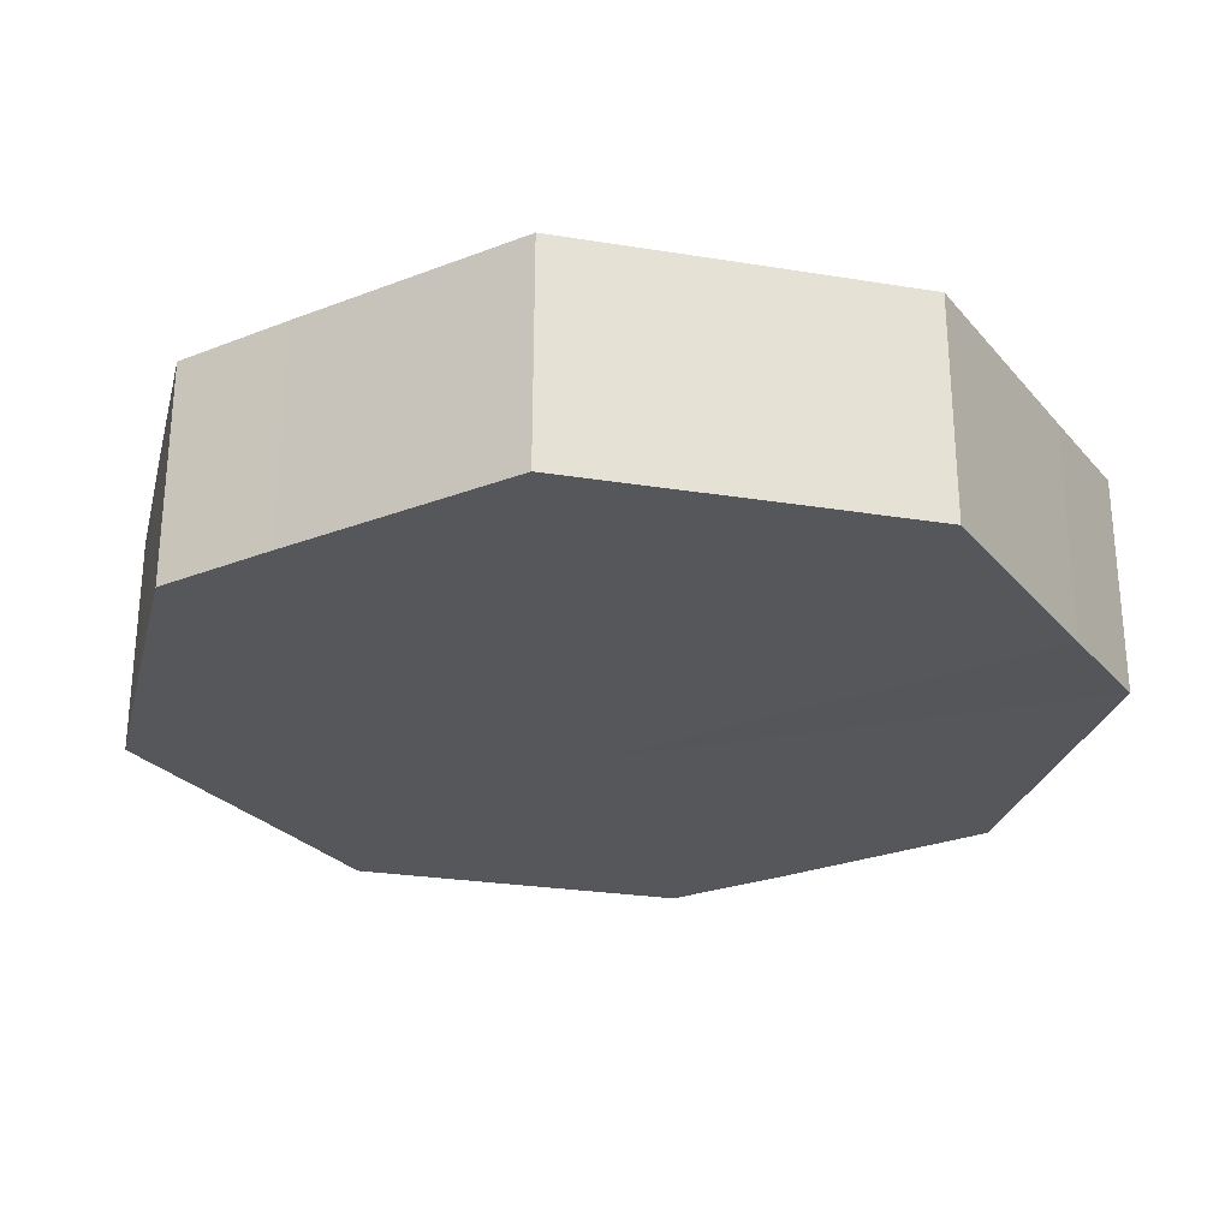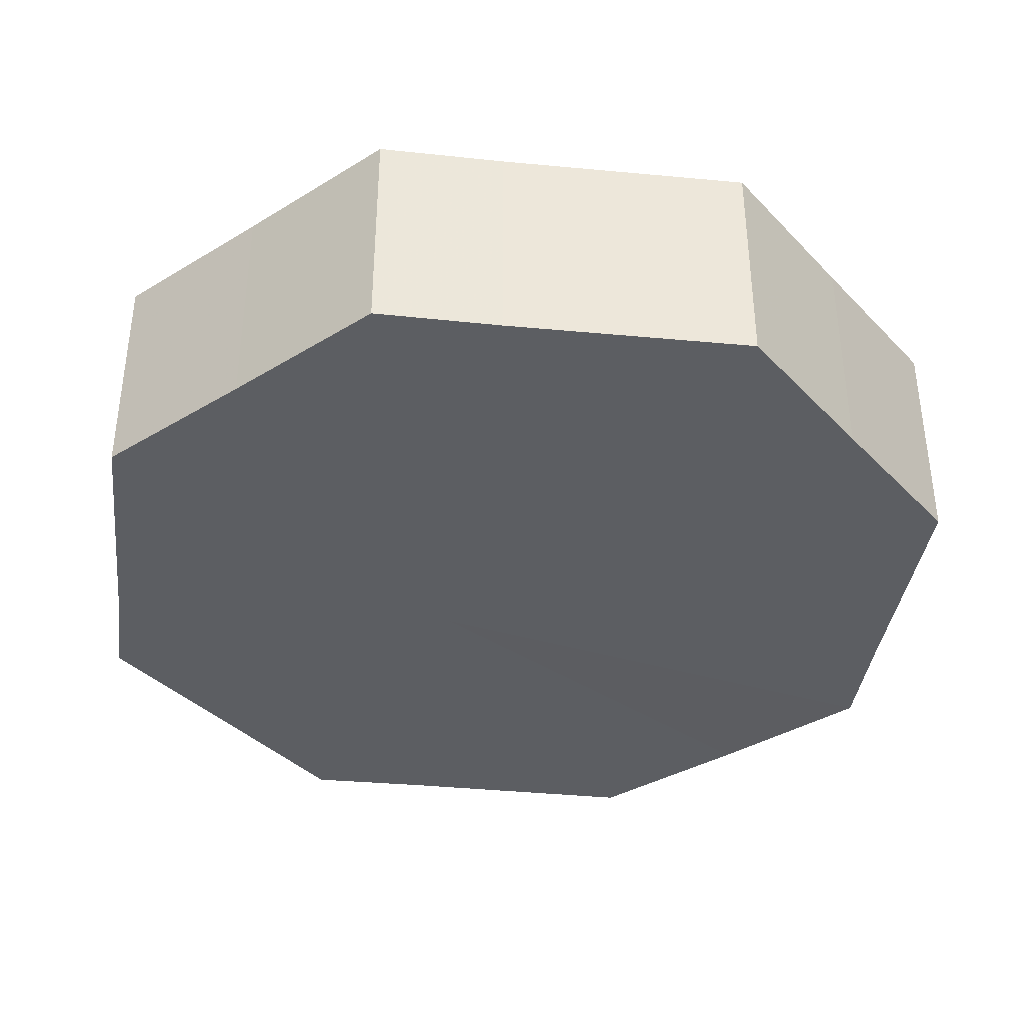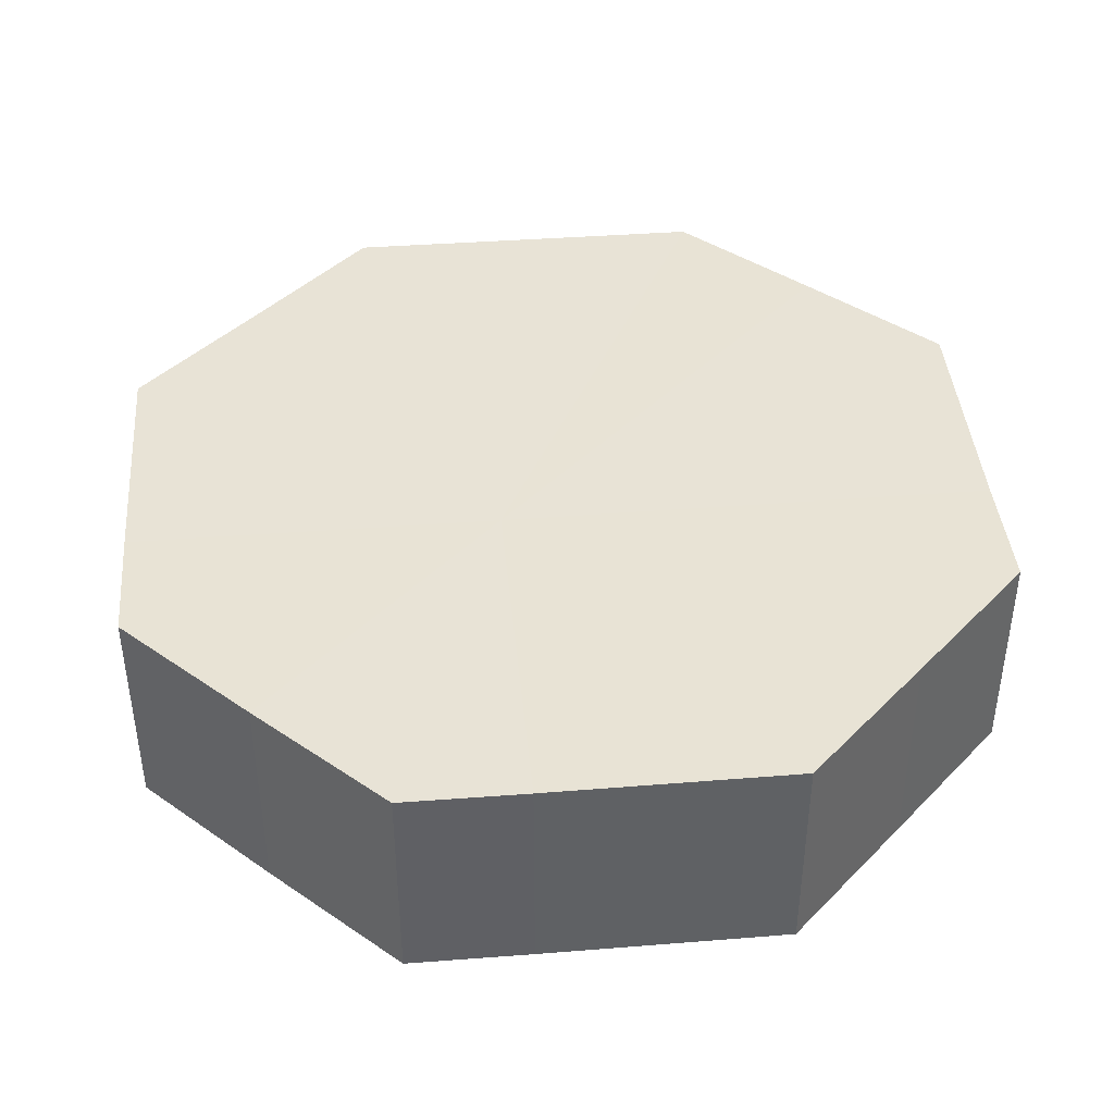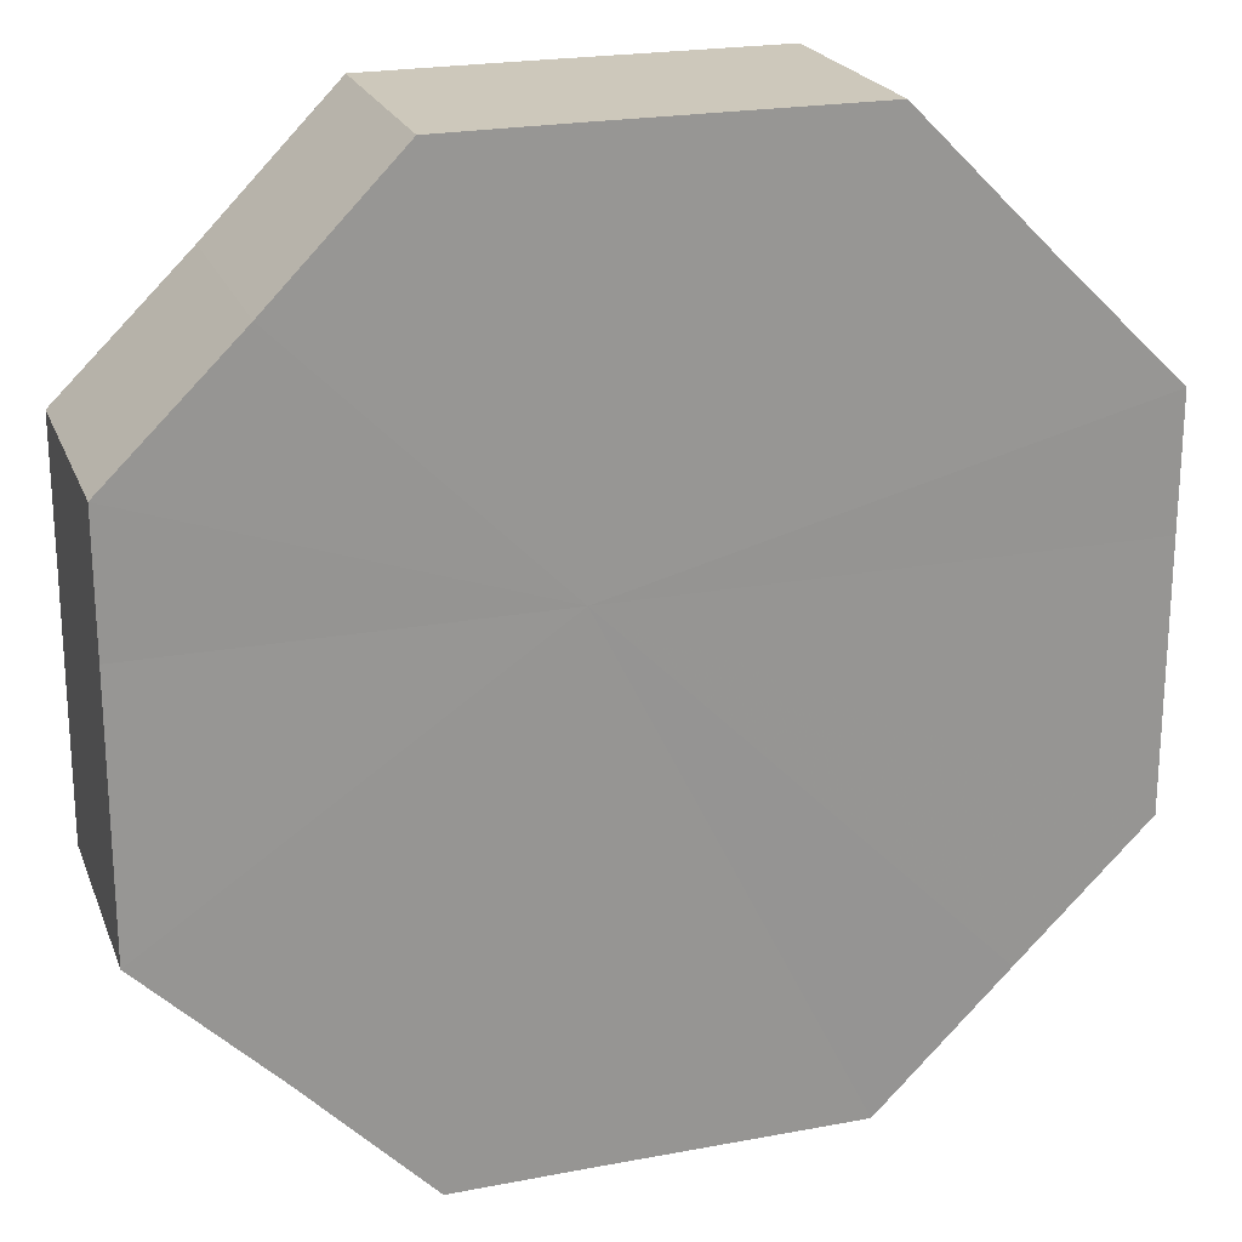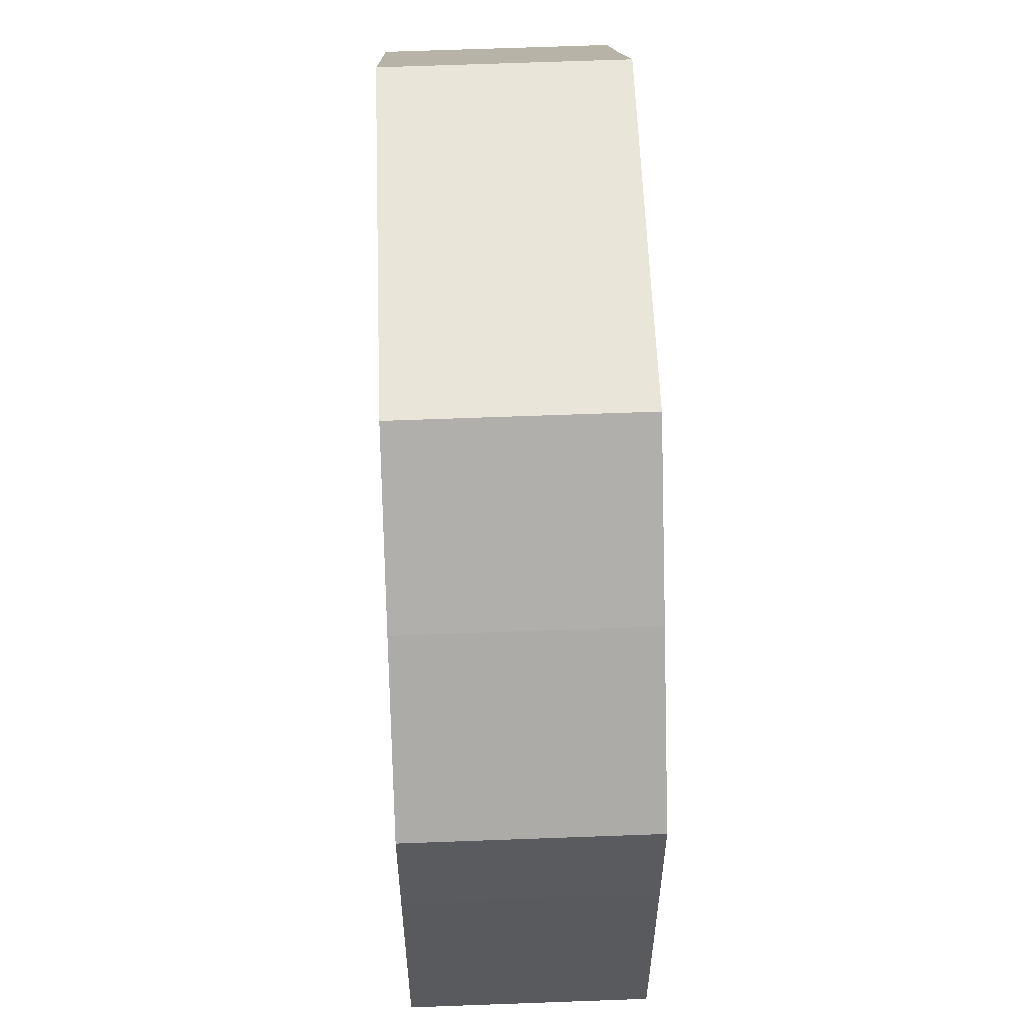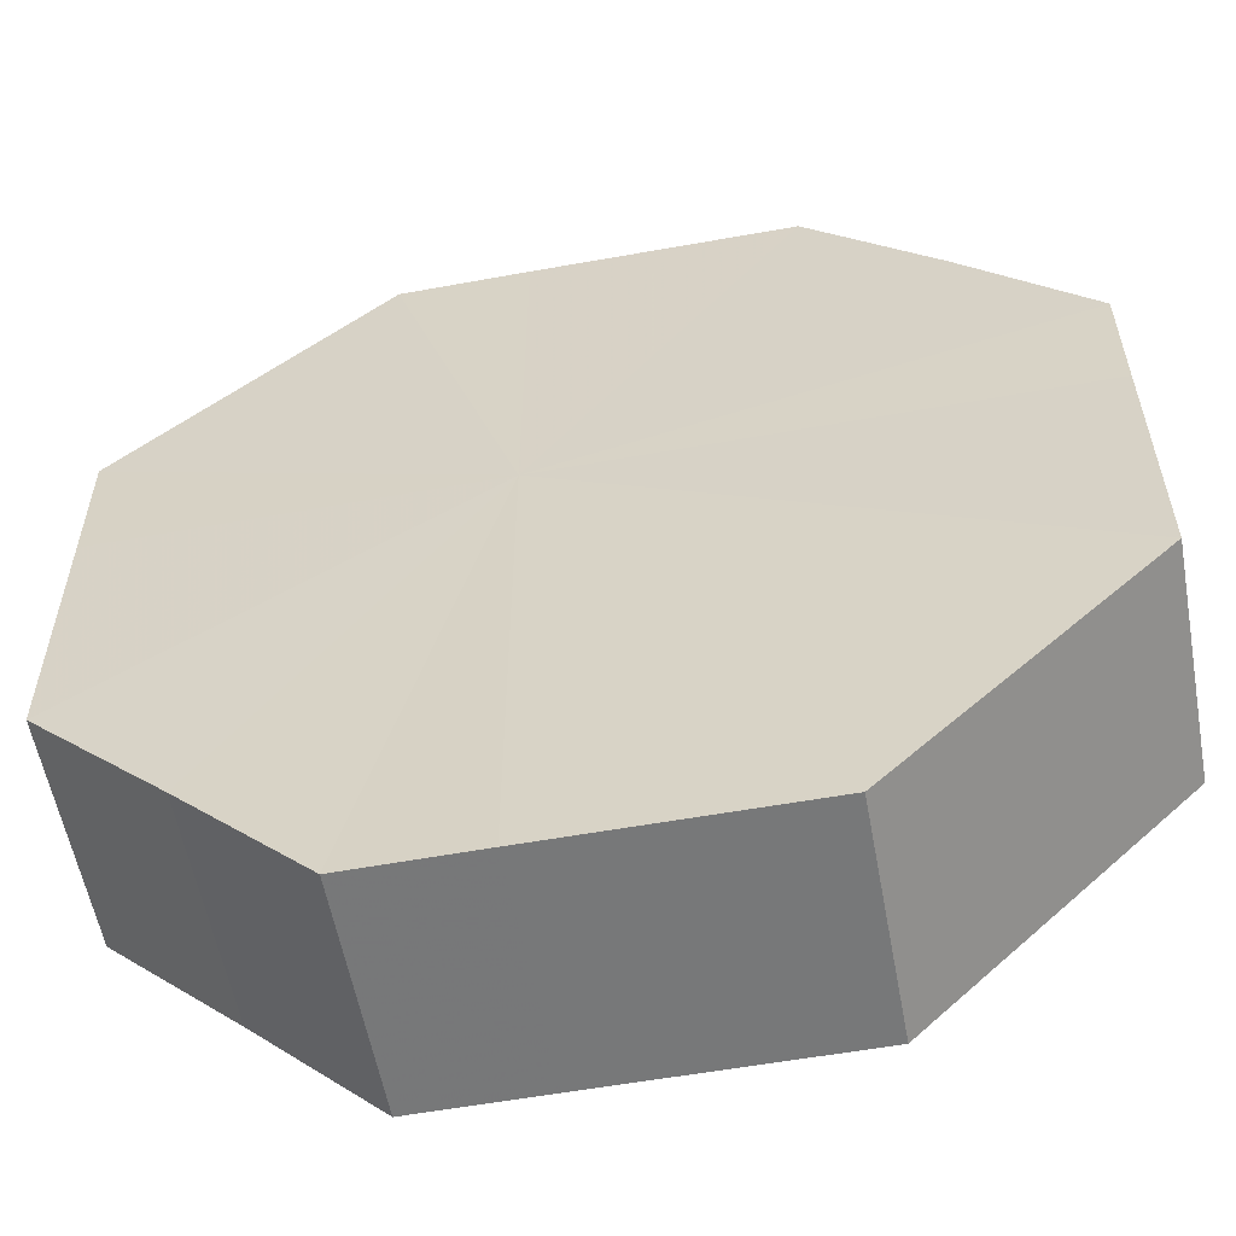
<metadata>
{"format":"obj","ext":"obj","renderer":"f3d","projection":"perspective","resolution":1024,"background":"white","views":[{"elev":-26.7,"azim":-59.0,"up":"+Z"},{"elev":-37.5,"azim":-97.2,"up":"+Z"},{"elev":41.4,"azim":174.8,"up":"+Z"},{"elev":21.8,"azim":161.9,"up":"+Y"},{"elev":57.8,"azim":87.9,"up":"+Y"},{"elev":-57.1,"azim":-169.3,"up":"+Y"}]}
</metadata>
<code>
o 15958
v 2221 1860 7.261
v 2221 1860 7.261
v 2221 1860 7.279
v 2221 1860 7.261
v 2221 1860 7.279
v 2221 1860 7.261
v 2221 1860 7.279
v 2221 1860 7.261
v 2221 1860 7.279
v 2221 1860 7.261
v 2221 1860 7.279
v 2221 1860 7.261
v 2221 1860 7.279
v 2221 1860 7.261
v 2221 1860 7.279
v 2221 1860 7.261
v 2221 1860 7.279
v 2221 1860 7.261
v 2221 1860 7.279
v 2221 1860 7.261
v 2221 1860 7.279
v 2221 1860 7.261
v 2221 1860 7.279
v 2221 1860 7.261
v 2221 1860 7.279
v 2221 1860 7.261
v 2221 1860 7.279
v 2221 1860 7.261
v 2221 1860 7.279
v 2221 1860 7.261
v 2221 1860 7.279
v 2221 1860 7.279
v 2221 1860 7.279
v 2221 1860 7.261
v 2221 1860 7.279
v 2221 1860 7.261
v 2221 1860 7.279
v 2221 1860 7.279
v 2221 1860 7.261
v 2221 1860 7.279
v 2221 1860 7.261
v 2221 1860 7.261
v 2221 1860 7.279
v 2221 1860 7.279
v 2221 1860 7.261
v 2221 1860 7.279
v 2221 1860 7.261
v 2221 1860 7.261
v 2221 1860 7.279
v 2221 1860 7.279
v 2221 1860 7.261
v 2221 1860 7.279
v 2221 1860 7.261
v 2221 1860 7.261
v 2221 1860 7.279
v 2221 1860 7.279
v 2221 1860 7.261
v 2221 1860 7.279
v 2221 1860 7.261
v 2221 1860 7.261
v 2221 1860 7.279
v 2221 1860 7.279
v 2221 1860 7.261
v 2221 1860 7.261
v 2221 1860 7.261
v 2221 1860 7.261
v 2221 1860 7.261
v 2221 1860 7.261
v 2221 1860 7.261
v 2221 1860 7.261
v 2221 1860 7.261
v 2221 1860 7.261
v 2221 1860 7.261
v 2221 1860 7.261
v 2221 1860 7.261
v 2221 1860 7.261
v 2221 1860 7.261
v 2221 1860 7.261
v 2221 1860 7.261
v 2221 1860 7.261
v 2221 1860 7.261
v 2221 1860 7.279
v 2221 1860 7.279
v 2221 1860 7.279
v 2221 1860 7.279
v 2221 1860 7.279
v 2221 1860 7.279
v 2221 1860 7.279
v 2221 1860 7.279
v 2221 1860 7.279
v 2221 1860 7.279
v 2221 1860 7.279
v 2221 1860 7.279
v 2221 1860 7.279
v 2221 1860 7.279
v 2221 1860 7.279
v 2221 1860 7.279
v 2221 1860 7.279
f 1 2 3
f 2 4 5
f 6 1 7
f 4 8 9
f 10 6 11
f 8 12 13
f 14 10 15
f 12 16 17
f 18 14 19
f 16 20 21
f 22 18 23
f 20 24 25
f 26 22 27
f 24 28 29
f 30 26 31
f 28 30 32
f 33 34 35
f 35 36 37
f 38 39 33
f 40 41 38
f 37 42 43
f 44 45 40
f 46 47 44
f 43 48 49
f 50 51 46
f 52 53 50
f 49 54 55
f 56 57 52
f 58 59 56
f 55 60 61
f 62 63 58
f 61 64 62
f 65 66 67
f 65 68 66
f 65 67 69
f 65 70 68
f 65 69 71
f 65 72 70
f 65 71 73
f 65 74 72
f 65 73 75
f 65 76 74
f 65 75 77
f 65 78 76
f 65 77 79
f 65 80 78
f 65 79 81
f 65 81 80
f 82 83 84
f 82 85 83
f 82 84 86
f 82 87 85
f 82 86 88
f 82 89 87
f 82 88 90
f 82 91 89
f 82 90 92
f 82 93 91
f 82 92 94
f 82 95 93
f 82 94 96
f 82 97 95
f 82 96 98
f 82 98 97

</code>
